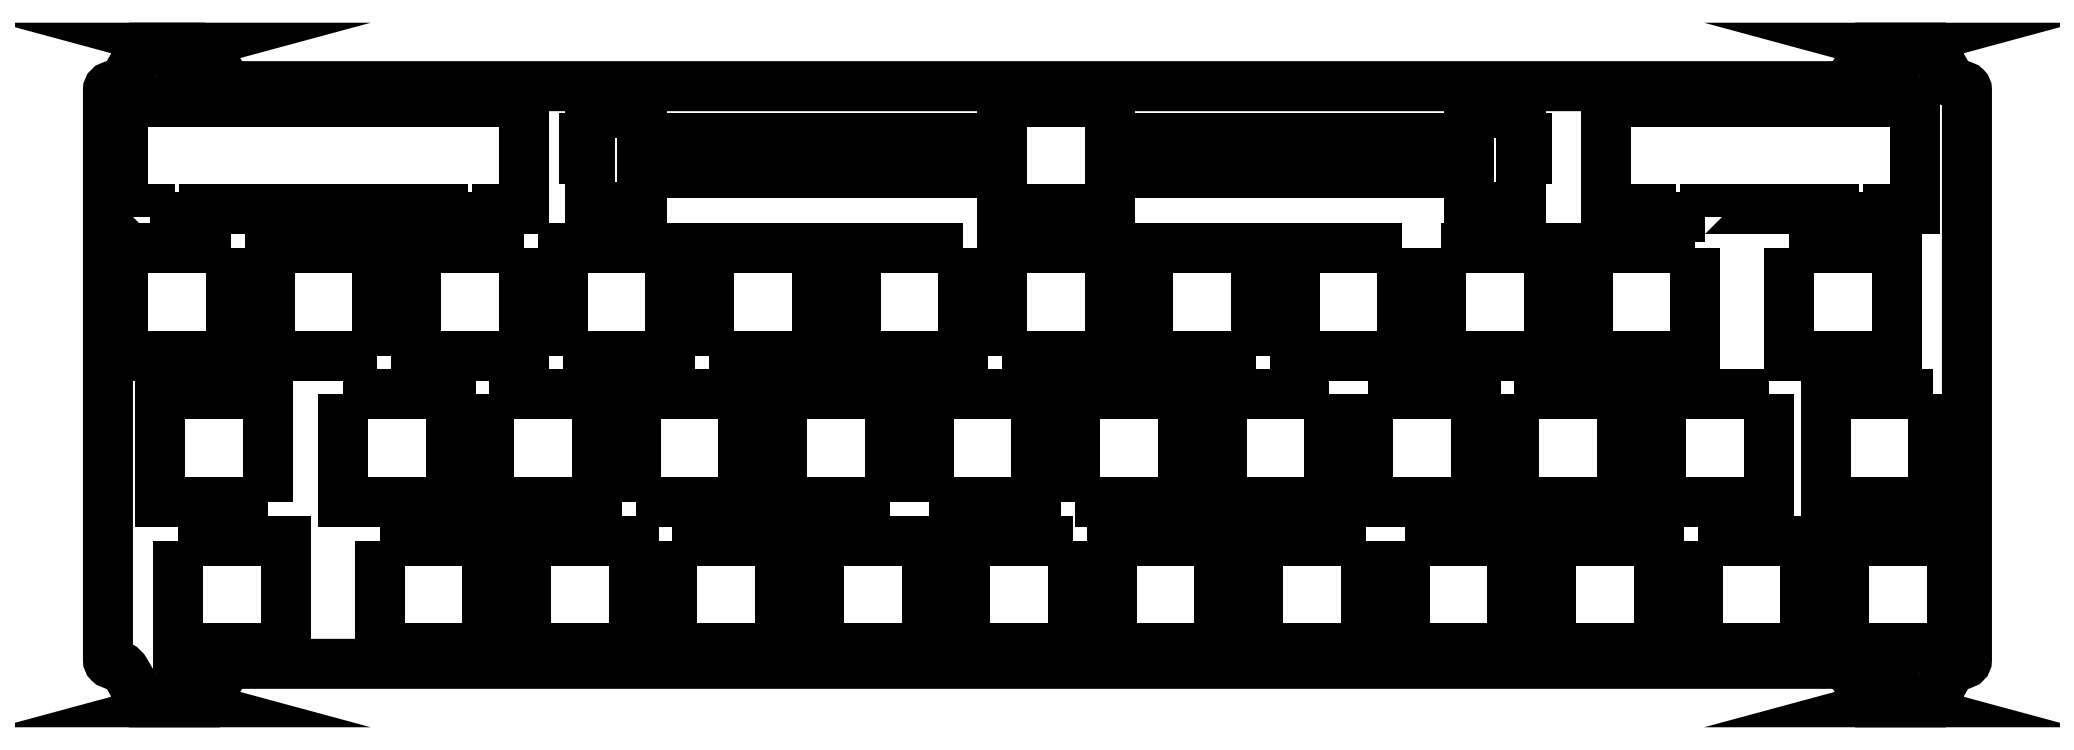
<metadata>
{"format":"dxf","ext":"dxf","renderer":"ezdxf+matplotlib","layout":"modelspace","background":"white","min_lineweight":24,"dpi":150}
</metadata>
<code>
0
SECTION
2
ENTITIES
0
LWPOLYLINE
8
0
90
40
70
1
43
0
10
-220.2
20
71.15
10
-222.6
20
71.15
42
-9.95
10
-223.1
20
71.15
10
-228.2
20
71.15
10
-230.5
20
67.15
42
-0.2679
10
-232.3
20
66.15
10
-232.3
20
66.15
42
0.4142
10
-232.8
20
65.65
10
-232.8
20
-8.5
42
0.4142
10
-232.3
20
-9
10
-232.3
20
-9
42
-0.2679
10
-230.5
20
-10
10
-228.2
20
-14
10
-223.1
20
-14
42
-9.95
10
-222.6
20
-14
10
-220.2
20
-14
10
-217.8
20
-10
42
-0.2679
10
-216.1
20
-9
10
-7.721
20
-9
42
-0.2679
10
-5.989
20
-10
10
-3.68
20
-14
10
-1.224
20
-14
42
-9.95
10
-0.7261
20
-14
10
4.392
20
-14
10
6.701
20
-10
42
-0.2679
10
8.433
20
-9
10
8.5
20
-9
42
0.4142
10
9
20
-8.5
10
9
20
65.65
42
0.4142
10
8.5
20
66.15
10
8.433
20
66.15
42
-0.2679
10
6.701
20
67.15
10
4.392
20
71.15
10
-0.7264
20
71.15
42
-9.95
10
-1.224
20
71.15
10
-3.68
20
71.15
10
-5.989
20
67.15
42
-0.2679
10
-7.721
20
66.15
10
-216.1
20
66.15
42
-0.2679
10
-217.8
20
67.15
0
LWPOLYLINE
8
0
90
4
70
1
43
0
10
-102.3
20
-7
10
-102.3
20
7
10
-88.25
20
7
10
-88.25
20
-7
0
LWPOLYLINE
8
0
90
4
70
1
43
0
10
-69.2
20
7
10
-69.2
20
-7
10
-83.2
20
-7
10
-83.2
20
7
0
LWPOLYLINE
8
0
90
4
70
1
43
0
10
-178.7
20
45.1
10
-178.7
20
31.1
10
-192.7
20
31.1
10
-192.7
20
45.1
0
LWPOLYLINE
8
0
90
4
70
1
43
0
10
-83.49
20
31.1
10
-97.49
20
31.1
10
-97.49
20
45.1
10
-83.49
20
45.1
0
LWPOLYLINE
8
0
90
4
70
1
43
0
10
-126.4
20
-7
10
-140.4
20
-7
10
-140.4
20
7
10
-126.4
20
7
0
LWPOLYLINE
8
0
90
4
70
1
43
0
10
-212.1
20
12.05
10
-226.1
20
12.05
10
-226.1
20
26.05
10
-212.1
20
26.05
0
LWPOLYLINE
8
0
90
4
70
1
43
0
10
-64.15
20
7
10
-50.15
20
7
10
-50.15
20
-7
10
-64.15
20
-7
0
LWPOLYLINE
8
0
90
4
70
1
43
0
10
-183.2
20
26.05
10
-169.2
20
26.05
10
-169.2
20
12.05
10
-183.2
20
12.05
0
LWPOLYLINE
8
0
90
4
70
1
43
0
10
-59.39
20
45.1
10
-45.39
20
45.1
10
-45.39
20
31.1
10
-59.39
20
31.1
0
LWPOLYLINE
8
0
90
4
70
1
43
0
10
-64.44
20
45.1
10
-64.44
20
31.1
10
-78.44
20
31.1
10
-78.44
20
45.1
0
LWPOLYLINE
8
0
90
4
70
1
43
0
10
-173.7
20
31.1
10
-173.7
20
45.1
10
-159.7
20
45.1
10
-159.7
20
31.1
0
LWPOLYLINE
8
0
90
4
70
1
43
0
10
-26.34
20
45.1
10
-26.34
20
31.1
10
-40.34
20
31.1
10
-40.34
20
45.1
0
LWPOLYLINE
8
0
90
4
70
1
43
0
10
7
20
-7
10
-7
20
-7
10
-7
20
7
10
7
20
7
0
LWPOLYLINE
8
0
90
4
70
1
43
0
10
-216.8
20
45.1
10
-216.8
20
31.1
10
-230.8
20
31.1
10
-230.8
20
45.1
0
LWPOLYLINE
8
0
90
4
70
1
43
0
10
-197.5
20
7
10
-183.5
20
7
10
-183.5
20
-7
10
-197.5
20
-7
0
LWPOLYLINE
8
0
90
4
70
1
43
0
10
-26.05
20
7
10
-12.05
20
7
10
-12.05
20
-7
10
-26.05
20
-7
0
LWPOLYLINE
8
0
90
4
70
1
43
0
10
-116.5
20
31.1
10
-116.5
20
45.1
10
-102.5
20
45.1
10
-102.5
20
31.1
0
LWPOLYLINE
8
0
90
4
70
1
43
0
10
4.619
20
26.05
10
4.619
20
12.05
10
-9.381
20
12.05
10
-9.381
20
26.05
0
LWPOLYLINE
8
0
90
4
70
1
43
0
10
-31.1
20
-7
10
-45.1
20
-7
10
-45.1
20
7
10
-31.1
20
7
0
LWPOLYLINE
8
0
90
4
70
1
43
0
10
-14.14
20
45.1
10
-0.1438
20
45.1
10
-0.1438
20
31.1
10
-14.14
20
31.1
0
LWPOLYLINE
8
0
90
4
70
1
43
0
10
-126.1
20
12.05
10
-126.1
20
26.05
10
-112.1
20
26.05
10
-112.1
20
12.05
0
LWPOLYLINE
8
0
90
4
70
1
43
0
10
-197.8
20
31.1
10
-211.8
20
31.1
10
-211.8
20
45.1
10
-197.8
20
45.1
0
LWPOLYLINE
8
0
90
4
70
1
43
0
10
-107
20
12.05
10
-107
20
26.05
10
-93.01
20
26.05
10
-93.01
20
12.05
0
LWPOLYLINE
8
0
90
4
70
1
43
0
10
-107.3
20
7
10
-107.3
20
-7
10
-121.3
20
-7
10
-121.3
20
7
0
LWPOLYLINE
8
0
90
4
70
1
43
0
10
-73.96
20
26.05
10
-73.96
20
12.05
10
-87.96
20
12.05
10
-87.96
20
26.05
0
LWPOLYLINE
8
0
90
4
70
1
43
0
10
-49.86
20
26.05
10
-35.86
20
26.05
10
-35.86
20
12.05
10
-49.86
20
12.05
0
LWPOLYLINE
8
0
90
4
70
1
43
0
10
-159.4
20
7
10
-145.4
20
7
10
-145.4
20
-7
10
-159.4
20
-7
0
LWPOLYLINE
8
0
90
4
70
1
43
0
10
-16.81
20
26.05
10
-16.81
20
12.05
10
-30.81
20
12.05
10
-30.81
20
26.05
0
LWPOLYLINE
8
0
90
4
70
1
43
0
10
-121.6
20
45.1
10
-121.6
20
31.1
10
-135.6
20
31.1
10
-135.6
20
45.1
0
LWPOLYLINE
8
0
90
4
70
1
43
0
10
-164.5
20
-7
10
-178.5
20
-7
10
-178.5
20
7
10
-164.5
20
7
0
LWPOLYLINE
8
0
90
4
70
1
43
0
10
-68.91
20
26.05
10
-54.91
20
26.05
10
-54.91
20
12.05
10
-68.91
20
12.05
0
LWPOLYLINE
8
0
90
4
70
1
43
0
10
-131.1
20
12.05
10
-145.1
20
12.05
10
-145.1
20
26.05
10
-131.1
20
26.05
0
LWPOLYLINE
8
0
90
4
70
1
43
0
10
-202.3
20
26.05
10
-188.3
20
26.05
10
-188.3
20
12.05
10
-202.3
20
12.05
0
LWPOLYLINE
8
0
90
4
70
1
43
0
10
-223.7
20
7
10
-209.7
20
7
10
-209.7
20
-7
10
-223.7
20
-7
0
LWPOLYLINE
8
0
90
4
70
1
43
0
10
-164.2
20
12.05
10
-164.2
20
26.05
10
-150.2
20
26.05
10
-150.2
20
12.05
0
LWPOLYLINE
8
0
90
12
70
1
43
0
10
-227.3
20
49.15
10
-227.3
20
50.15
10
-230.8
20
50.15
10
-230.8
20
64.15
10
-178.7
20
64.15
10
-178.7
20
50.15
10
-182.2
20
50.15
10
-182.2
20
49.15
10
-189.2
20
49.15
10
-189.2
20
50.15
10
-220.3
20
50.15
10
-220.3
20
49.15
0
LWPOLYLINE
8
0
90
12
70
1
43
0
10
-25.11
20
49.15
10
-32.11
20
49.15
10
-32.11
20
50.15
10
-37.96
20
50.15
10
-37.96
20
64.15
10
2.237
20
64.15
10
2.237
20
50.15
10
-1.231
20
50.15
10
-1.231
20
49.15
10
-8.231
20
49.15
10
-8.231
20
50.15
10
-25.11
20
50.15
0
LWPOLYLINE
8
0
90
4
70
1
43
0
10
-154.6
20
31.1
10
-154.6
20
45.1
10
-140.6
20
45.1
10
-140.6
20
31.1
0
LINE
8
0
10
-116.5
20
54.85
30
0
11
-163.3
21
54.85
31
0
0
LINE
8
0
10
-163.3
20
54.85
30
0
11
-163.3
21
50.38
31
0
0
LINE
8
0
10
-163.3
20
50.38
30
0
11
-165
21
50.38
31
0
0
LINE
8
0
10
-165
20
50.38
30
0
11
-165
21
49.18
31
0
0
LINE
8
0
10
-165
20
49.18
30
0
11
-168.3
21
49.18
31
0
0
LINE
8
0
10
-168.3
20
49.18
30
0
11
-168.3
21
50.38
31
0
0
LINE
8
0
10
-168.3
20
50.38
30
0
11
-170.1
21
50.38
31
0
0
LINE
8
0
10
-170.1
20
50.38
30
0
11
-170.1
21
56.65
31
0
0
LINE
8
0
10
-170.1
20
56.65
30
0
11
-170.9
21
56.65
31
0
0
LINE
8
0
10
-170.9
20
56.65
30
0
11
-170.9
21
59.45
31
0
0
LINE
8
0
10
-170.9
20
59.45
30
0
11
-170.1
21
59.45
31
0
0
LINE
8
0
10
-170.1
20
59.45
30
0
11
-170.1
21
62.68
31
0
0
LINE
8
0
10
-170.1
20
62.68
30
0
11
-163.3
21
62.68
31
0
0
LINE
8
0
10
-163.3
20
62.68
30
0
11
-163.3
21
59.45
31
0
0
LINE
8
0
10
-163.3
20
59.45
30
0
11
-116.5
21
59.45
31
0
0
LINE
8
0
10
-102.5
20
59.45
30
0
11
-55.76
21
59.45
31
0
0
LINE
8
0
10
-55.76
20
59.45
30
0
11
-55.76
21
62.68
31
0
0
LINE
8
0
10
-55.76
20
62.68
30
0
11
-49.01
21
62.68
31
0
0
LINE
8
0
10
-49.01
20
62.68
30
0
11
-49.01
21
59.45
31
0
0
LINE
8
0
10
-49.01
20
59.45
30
0
11
-48.19
21
59.45
31
0
0
LINE
8
0
10
-48.19
20
59.45
30
0
11
-48.19
21
56.65
31
0
0
LINE
8
0
10
-48.19
20
56.65
30
0
11
-49.01
21
56.65
31
0
0
LINE
8
0
10
-49.01
20
56.65
30
0
11
-49.01
21
50.38
31
0
0
LINE
8
0
10
-49.01
20
50.38
30
0
11
-50.74
21
50.38
31
0
0
LINE
8
0
10
-50.74
20
50.38
30
0
11
-50.74
21
49.18
31
0
0
LINE
8
0
10
-50.74
20
49.18
30
0
11
-54.04
21
49.18
31
0
0
LINE
8
0
10
-54.04
20
49.18
30
0
11
-54.04
21
50.38
31
0
0
LINE
8
0
10
-54.04
20
50.38
30
0
11
-55.76
21
50.38
31
0
0
LINE
8
0
10
-55.76
20
50.38
30
0
11
-55.76
21
54.85
31
0
0
LINE
8
0
10
-55.76
20
54.85
30
0
11
-102.5
21
54.85
31
0
0
LINE
8
0
10
-102.5
20
54.85
30
0
11
-102.5
21
50.15
31
0
0
LINE
8
0
10
-102.5
20
50.15
30
0
11
-116.5
21
50.15
31
0
0
LINE
8
0
10
-116.5
20
50.15
30
0
11
-116.5
21
54.85
31
0
0
LINE
8
0
10
-116.5
20
59.45
30
0
11
-116.5
21
64.15
31
0
0
LINE
8
0
10
-116.5
20
64.15
30
0
11
-102.5
21
64.15
31
0
0
LINE
8
0
10
-102.5
20
64.15
30
0
11
-102.5
21
59.45
31
0
0
ENDSEC
0
EOF

</code>
